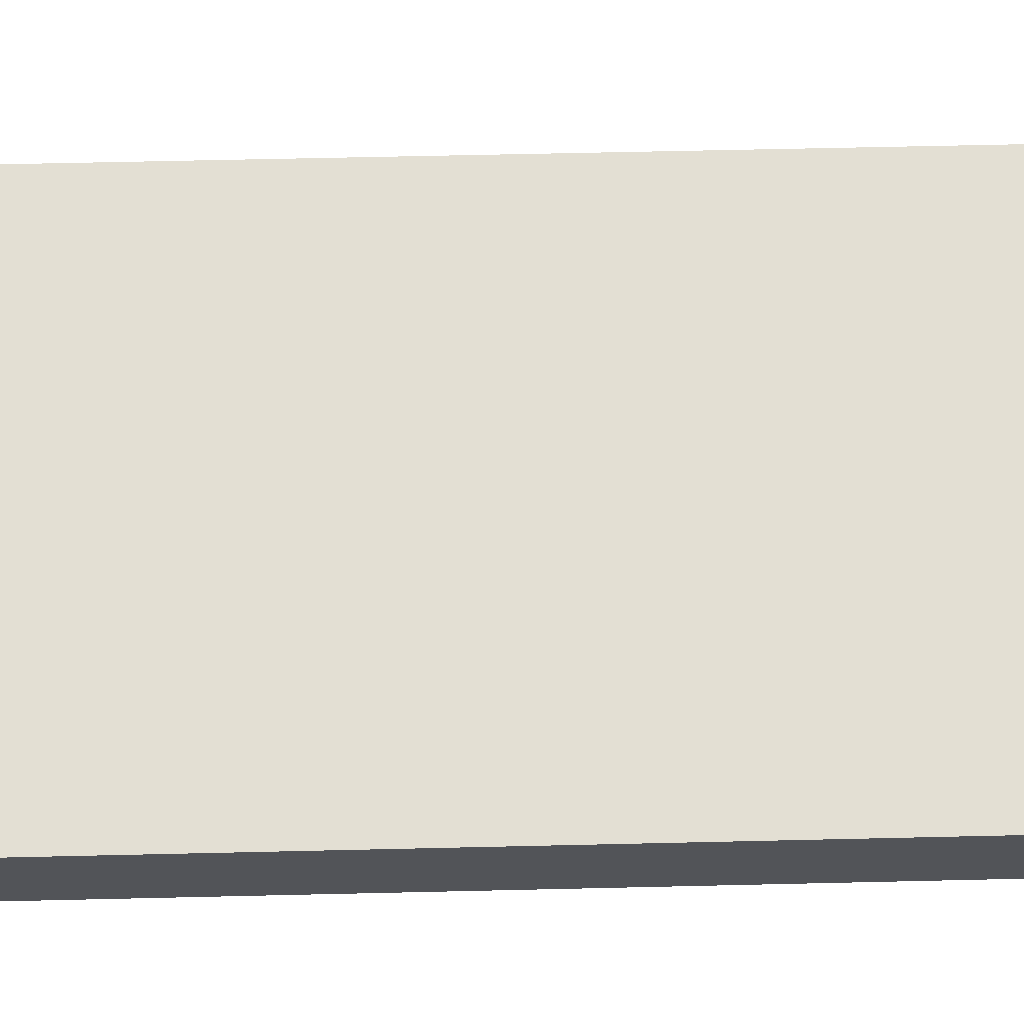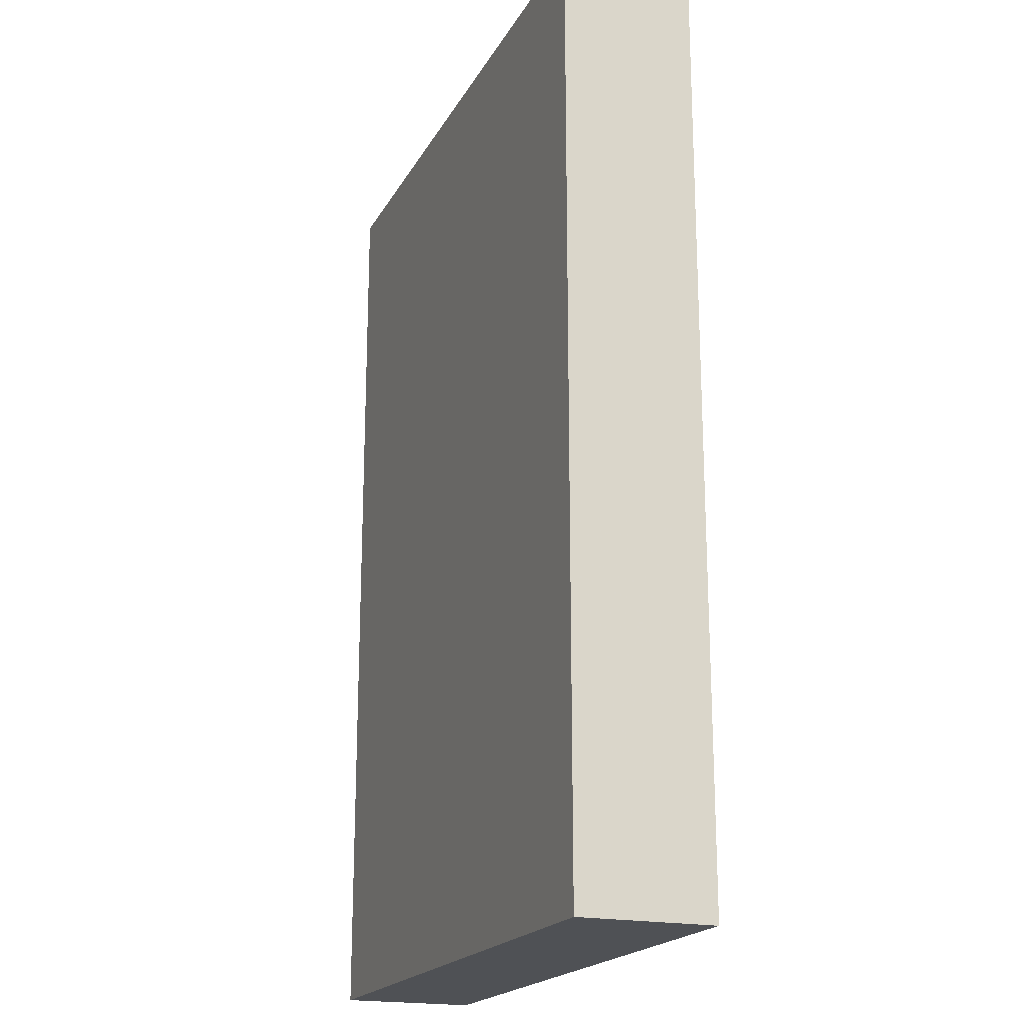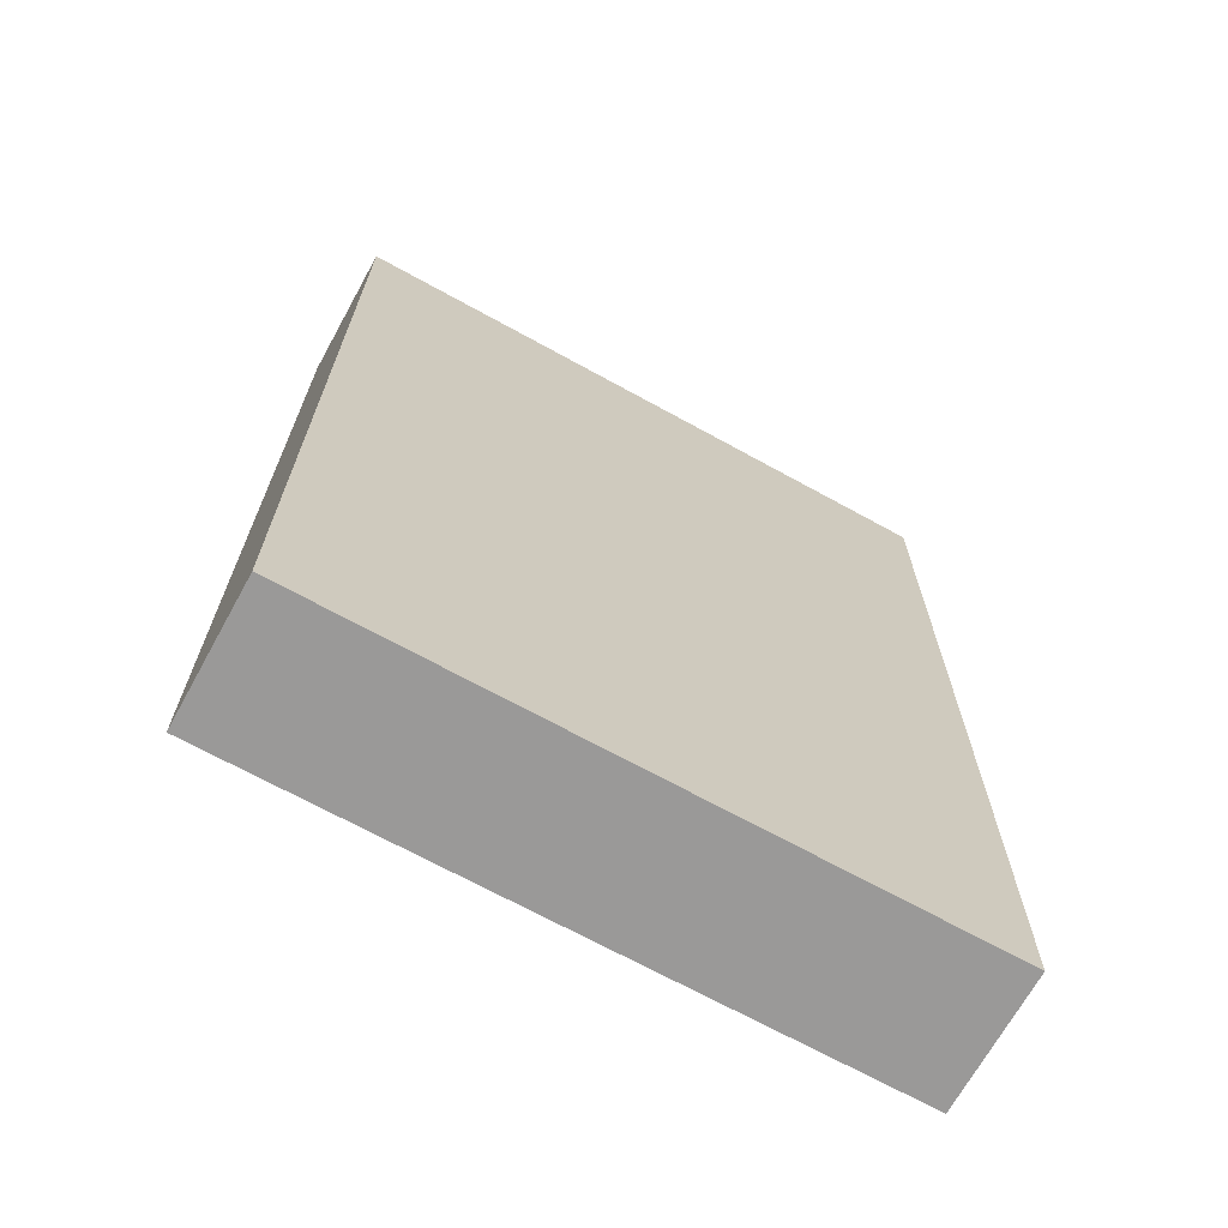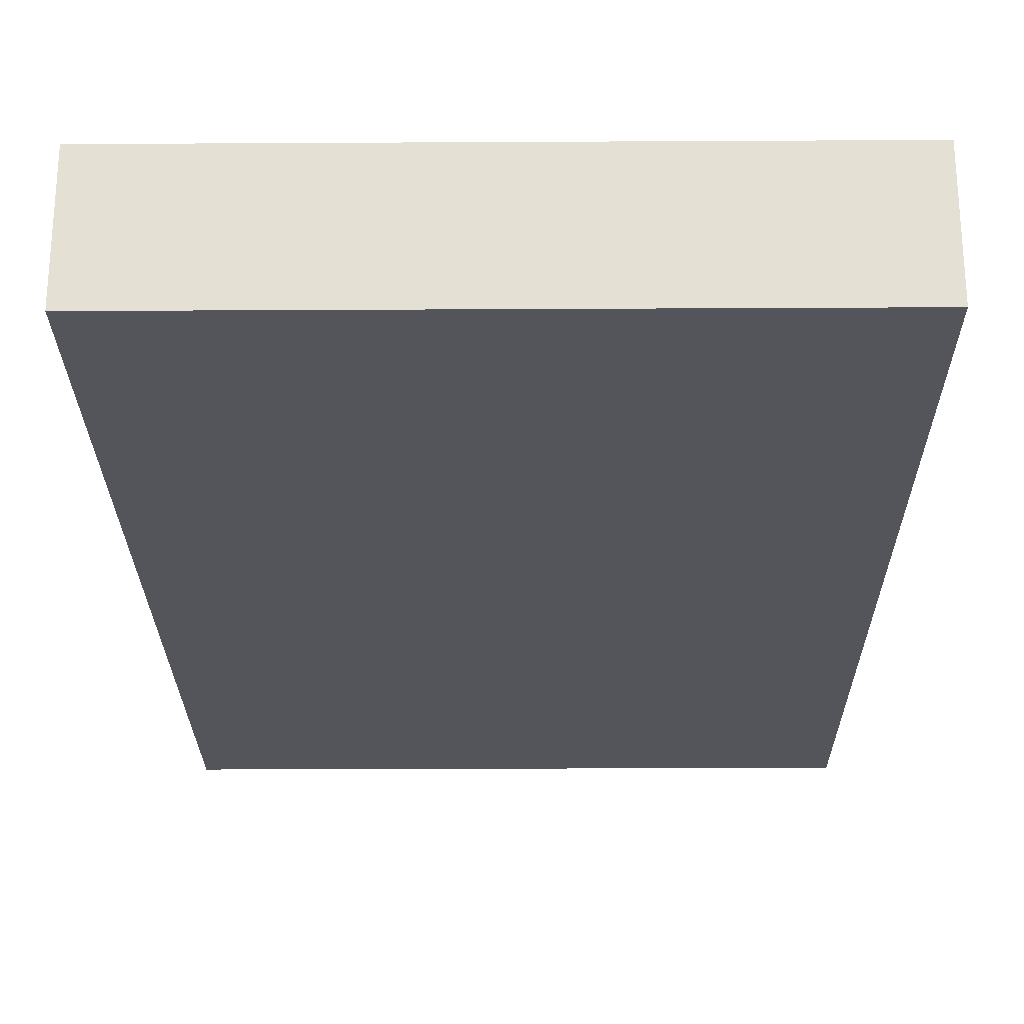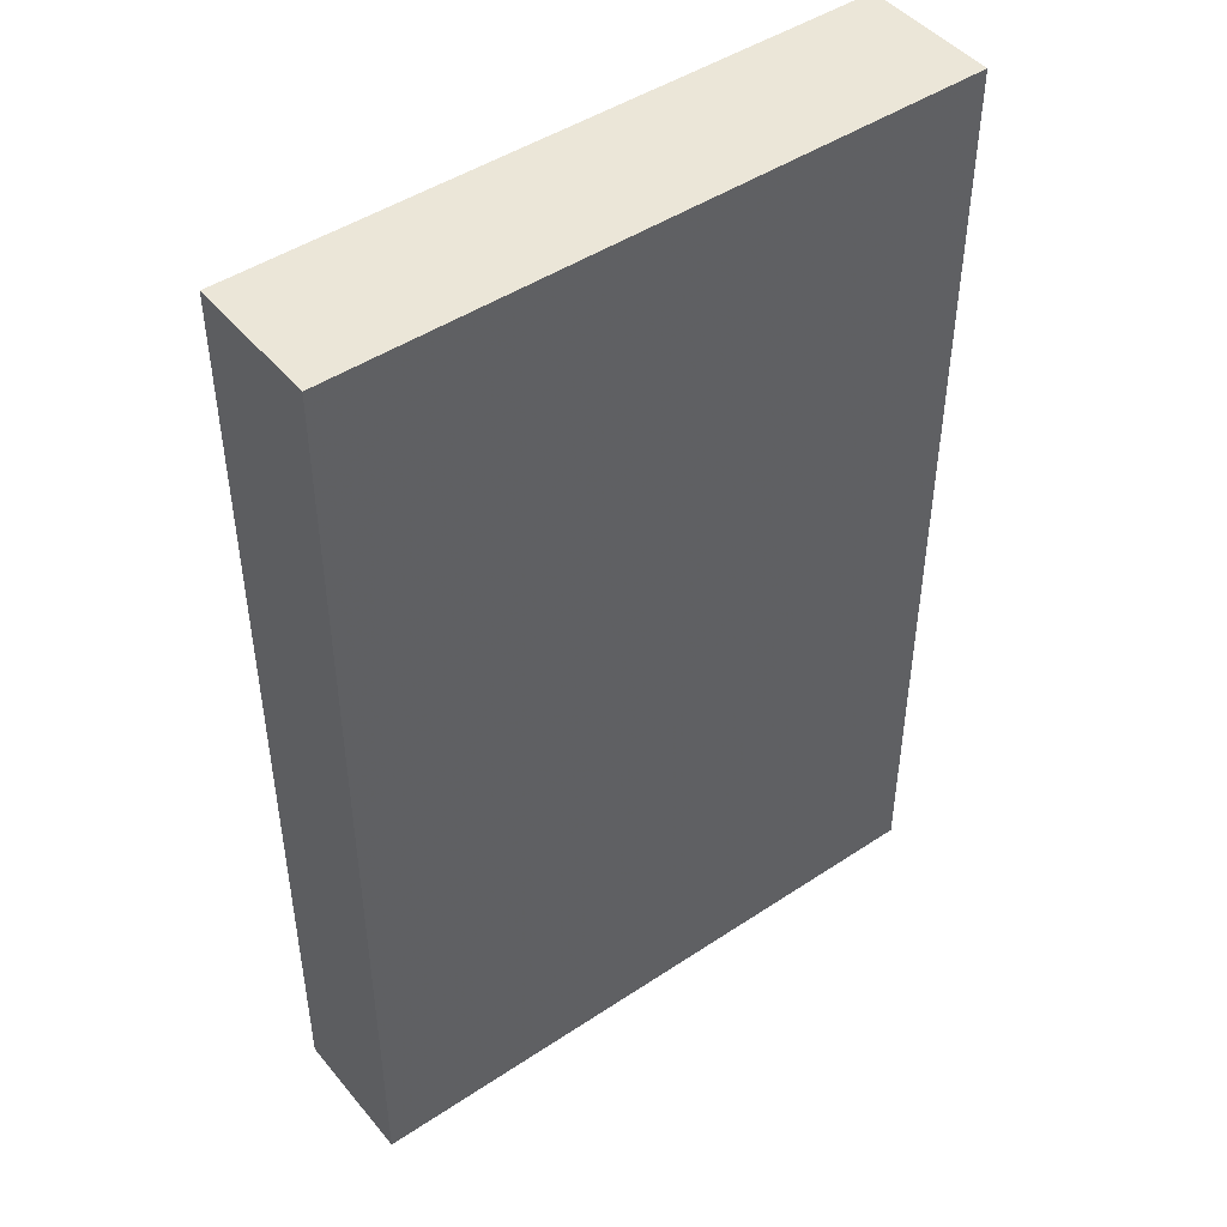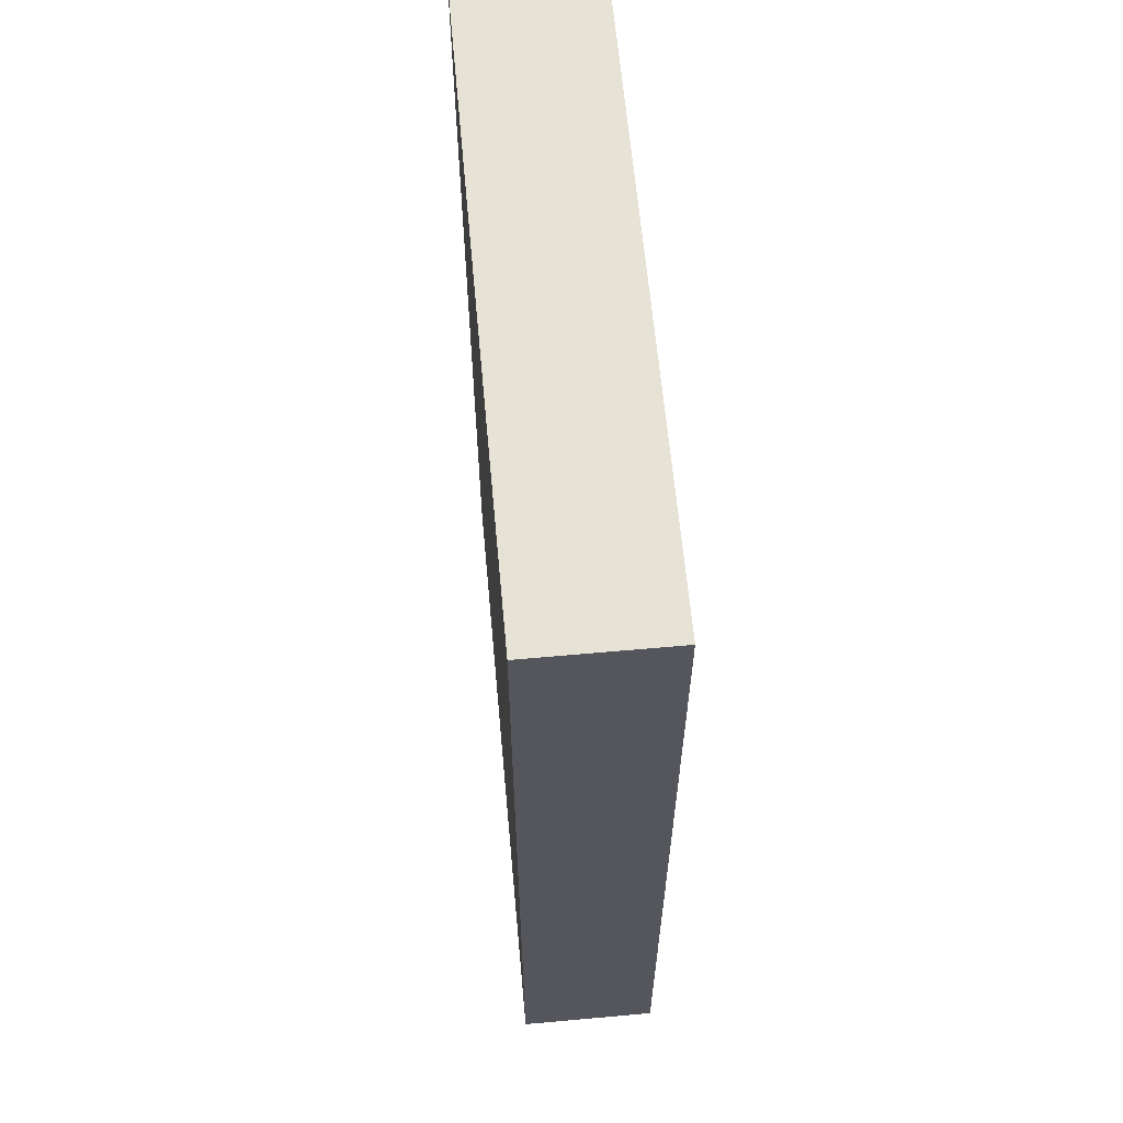
<metadata>
{"format":"obj","ext":"obj","renderer":"f3d","projection":"perspective","resolution":1024,"background":"white","views":[{"elev":67.0,"azim":88.7,"up":"+Z"},{"elev":-19.7,"azim":-111.3,"up":"+Y"},{"elev":-69.1,"azim":-28.9,"up":"+Y"},{"elev":-25.0,"azim":-179.5,"up":"+Z"},{"elev":46.3,"azim":-37.2,"up":"+Y"},{"elev":63.0,"azim":-95.2,"up":"+Y"}]}
</metadata>
<code>
v 0 0 0.03
v 0.14 0 0.03
v 0.14 -0.21 0.03
v 0 -0.21 0.03
v 0 0 0
v 0.14 0 0
v 0.14 -0.21 0
v 0 -0.21 0
f 1 2 3 4
f 5 6 7 8
f 1 2 6 5
f 2 3 7 6
f 3 4 8 7
f 4 1 5 8

</code>
